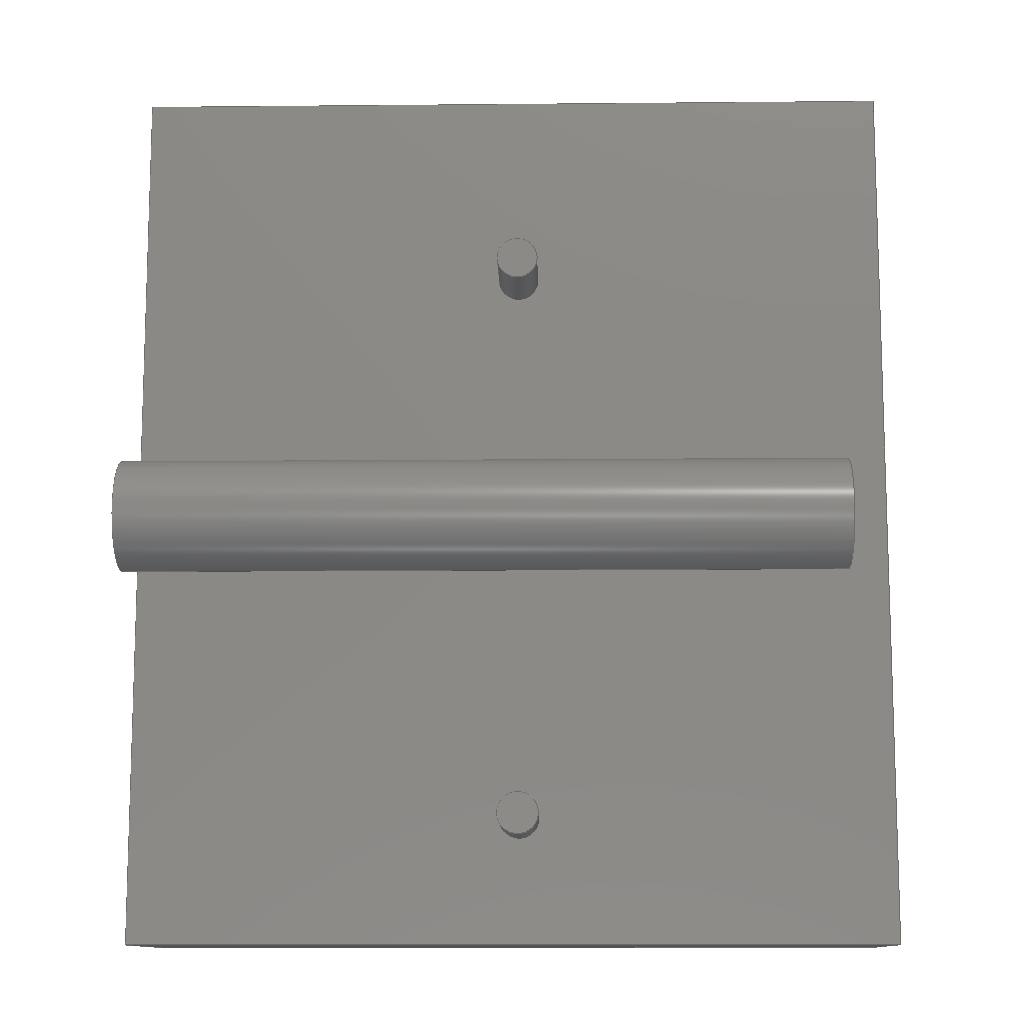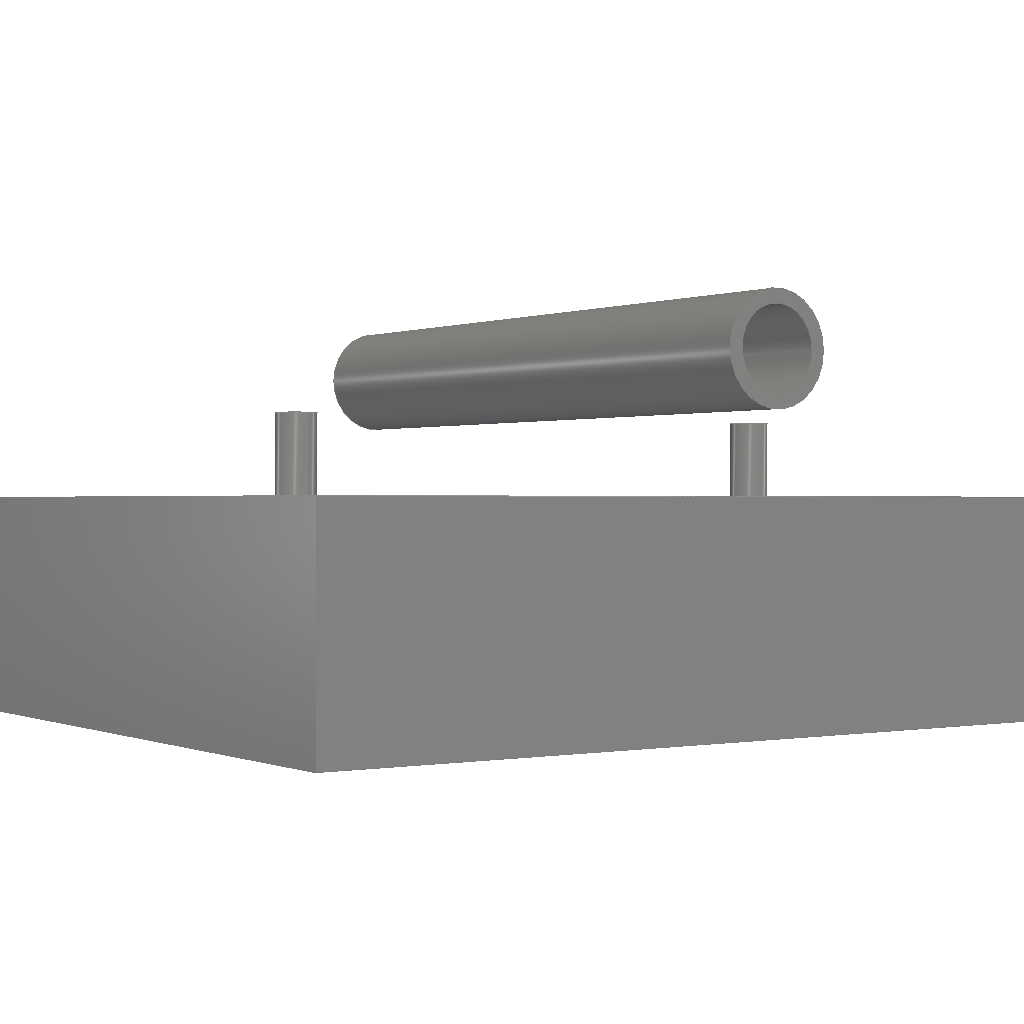
<metadata>
{"format":"step","ext":"step","renderer":"f3d","projection":"perspective","resolution":1024,"background":"white","views":[{"elev":-11.4,"azim":-178.7,"up":"+Z"},{"elev":0.2,"azim":56.2,"up":"+Y"}]}
</metadata>
<code>
ISO-10303-21;
DATA;
#1=MECHANICAL_DESIGN_GEOMETRIC_PRESENTATION_REPRESENTATION('',(#4,#5),
#357);
#2=SHAPE_REPRESENTATION_RELATIONSHIP('SRR','None',#364,#3);
#3=ADVANCED_BREP_SHAPE_REPRESENTATION('',(#6,#7),#356);
#4=STYLED_ITEM('',(#375),#6);
#5=STYLED_ITEM('',(#373),#7);
#6=MANIFOLD_SOLID_BREP('Body10',#200);
#7=MANIFOLD_SOLID_BREP('Body11',#201);
#8=FACE_BOUND('',#46,.T.);
#9=FACE_BOUND('',#47,.T.);
#10=FACE_BOUND('',#50,.T.);
#11=FACE_BOUND('',#53,.T.);
#12=PLANE('',#218);
#13=PLANE('',#222);
#14=PLANE('',#223);
#15=PLANE('',#224);
#16=PLANE('',#225);
#17=PLANE('',#226);
#18=PLANE('',#227);
#19=PLANE('',#228);
#20=PLANE('',#232);
#21=PLANE('',#236);
#22=FACE_OUTER_BOUND('',#36,.T.);
#23=FACE_OUTER_BOUND('',#37,.T.);
#24=FACE_OUTER_BOUND('',#38,.T.);
#25=FACE_OUTER_BOUND('',#39,.T.);
#26=FACE_OUTER_BOUND('',#40,.T.);
#27=FACE_OUTER_BOUND('',#41,.T.);
#28=FACE_OUTER_BOUND('',#42,.T.);
#29=FACE_OUTER_BOUND('',#43,.T.);
#30=FACE_OUTER_BOUND('',#44,.T.);
#31=FACE_OUTER_BOUND('',#45,.T.);
#32=FACE_OUTER_BOUND('',#48,.T.);
#33=FACE_OUTER_BOUND('',#49,.T.);
#34=FACE_OUTER_BOUND('',#51,.T.);
#35=FACE_OUTER_BOUND('',#52,.T.);
#36=EDGE_LOOP('',(#134,#135,#136,#137));
#37=EDGE_LOOP('',(#138));
#38=EDGE_LOOP('',(#139,#140,#141,#142));
#39=EDGE_LOOP('',(#143));
#40=EDGE_LOOP('',(#144,#145,#146,#147));
#41=EDGE_LOOP('',(#148,#149,#150,#151));
#42=EDGE_LOOP('',(#152,#153,#154,#155));
#43=EDGE_LOOP('',(#156,#157,#158,#159));
#44=EDGE_LOOP('',(#160,#161,#162,#163));
#45=EDGE_LOOP('',(#164,#165,#166,#167));
#46=EDGE_LOOP('',(#168));
#47=EDGE_LOOP('',(#169));
#48=EDGE_LOOP('',(#170,#171,#172,#173));
#49=EDGE_LOOP('',(#174));
#50=EDGE_LOOP('',(#175));
#51=EDGE_LOOP('',(#176,#177,#178,#179));
#52=EDGE_LOOP('',(#180));
#53=EDGE_LOOP('',(#181));
#54=LINE('',#304,#70);
#55=LINE('',#311,#71);
#56=LINE('',#317,#72);
#57=LINE('',#319,#73);
#58=LINE('',#321,#74);
#59=LINE('',#322,#75);
#60=LINE('',#325,#76);
#61=LINE('',#327,#77);
#62=LINE('',#328,#78);
#63=LINE('',#331,#79);
#64=LINE('',#333,#80);
#65=LINE('',#334,#81);
#66=LINE('',#336,#82);
#67=LINE('',#337,#83);
#68=LINE('',#344,#84);
#69=LINE('',#352,#85);
#70=VECTOR('',#243,1.5);
#71=VECTOR('',#252,1.5);
#72=VECTOR('',#259,10);
#73=VECTOR('',#260,10);
#74=VECTOR('',#261,10);
#75=VECTOR('',#262,10);
#76=VECTOR('',#265,10);
#77=VECTOR('',#266,10);
#78=VECTOR('',#267,10);
#79=VECTOR('',#270,10);
#80=VECTOR('',#271,10);
#81=VECTOR('',#272,10);
#82=VECTOR('',#275,10);
#83=VECTOR('',#276,10);
#84=VECTOR('',#285,4);
#85=VECTOR('',#296,4);
#86=CIRCLE('',#216,1.5);
#87=CIRCLE('',#217,1.5);
#88=CIRCLE('',#220,1.5);
#89=CIRCLE('',#221,1.5);
#90=CIRCLE('',#230,3);
#91=CIRCLE('',#231,3);
#92=CIRCLE('',#233,4);
#93=CIRCLE('',#235,4);
#94=VERTEX_POINT('',#301);
#95=VERTEX_POINT('',#303);
#96=VERTEX_POINT('',#308);
#97=VERTEX_POINT('',#310);
#98=VERTEX_POINT('',#315);
#99=VERTEX_POINT('',#316);
#100=VERTEX_POINT('',#318);
#101=VERTEX_POINT('',#320);
#102=VERTEX_POINT('',#324);
#103=VERTEX_POINT('',#326);
#104=VERTEX_POINT('',#330);
#105=VERTEX_POINT('',#332);
#106=VERTEX_POINT('',#341);
#107=VERTEX_POINT('',#343);
#108=VERTEX_POINT('',#347);
#109=VERTEX_POINT('',#350);
#110=EDGE_CURVE('',#94,#94,#86,.T.);
#111=EDGE_CURVE('',#94,#95,#54,.T.);
#112=EDGE_CURVE('',#95,#95,#87,.T.);
#113=EDGE_CURVE('',#96,#96,#88,.T.);
#114=EDGE_CURVE('',#96,#97,#55,.T.);
#115=EDGE_CURVE('',#97,#97,#89,.T.);
#116=EDGE_CURVE('',#98,#99,#56,.T.);
#117=EDGE_CURVE('',#98,#100,#57,.T.);
#118=EDGE_CURVE('',#101,#100,#58,.T.);
#119=EDGE_CURVE('',#99,#101,#59,.T.);
#120=EDGE_CURVE('',#99,#102,#60,.T.);
#121=EDGE_CURVE('',#103,#101,#61,.T.);
#122=EDGE_CURVE('',#102,#103,#62,.T.);
#123=EDGE_CURVE('',#102,#104,#63,.T.);
#124=EDGE_CURVE('',#105,#103,#64,.T.);
#125=EDGE_CURVE('',#104,#105,#65,.T.);
#126=EDGE_CURVE('',#104,#98,#66,.T.);
#127=EDGE_CURVE('',#100,#105,#67,.T.);
#128=EDGE_CURVE('',#106,#106,#90,.T.);
#129=EDGE_CURVE('',#106,#107,#68,.T.);
#130=EDGE_CURVE('',#107,#107,#91,.T.);
#131=EDGE_CURVE('',#108,#108,#92,.T.);
#132=EDGE_CURVE('',#109,#109,#93,.T.);
#133=EDGE_CURVE('',#109,#108,#69,.T.);
#134=ORIENTED_EDGE('',*,*,#110,.F.);
#135=ORIENTED_EDGE('',*,*,#111,.T.);
#136=ORIENTED_EDGE('',*,*,#112,.F.);
#137=ORIENTED_EDGE('',*,*,#111,.F.);
#138=ORIENTED_EDGE('',*,*,#110,.T.);
#139=ORIENTED_EDGE('',*,*,#113,.F.);
#140=ORIENTED_EDGE('',*,*,#114,.T.);
#141=ORIENTED_EDGE('',*,*,#115,.F.);
#142=ORIENTED_EDGE('',*,*,#114,.F.);
#143=ORIENTED_EDGE('',*,*,#113,.T.);
#144=ORIENTED_EDGE('',*,*,#116,.F.);
#145=ORIENTED_EDGE('',*,*,#117,.T.);
#146=ORIENTED_EDGE('',*,*,#118,.F.);
#147=ORIENTED_EDGE('',*,*,#119,.F.);
#148=ORIENTED_EDGE('',*,*,#120,.F.);
#149=ORIENTED_EDGE('',*,*,#119,.T.);
#150=ORIENTED_EDGE('',*,*,#121,.F.);
#151=ORIENTED_EDGE('',*,*,#122,.F.);
#152=ORIENTED_EDGE('',*,*,#123,.F.);
#153=ORIENTED_EDGE('',*,*,#122,.T.);
#154=ORIENTED_EDGE('',*,*,#124,.F.);
#155=ORIENTED_EDGE('',*,*,#125,.F.);
#156=ORIENTED_EDGE('',*,*,#126,.F.);
#157=ORIENTED_EDGE('',*,*,#125,.T.);
#158=ORIENTED_EDGE('',*,*,#127,.F.);
#159=ORIENTED_EDGE('',*,*,#117,.F.);
#160=ORIENTED_EDGE('',*,*,#127,.T.);
#161=ORIENTED_EDGE('',*,*,#124,.T.);
#162=ORIENTED_EDGE('',*,*,#121,.T.);
#163=ORIENTED_EDGE('',*,*,#118,.T.);
#164=ORIENTED_EDGE('',*,*,#126,.T.);
#165=ORIENTED_EDGE('',*,*,#116,.T.);
#166=ORIENTED_EDGE('',*,*,#120,.T.);
#167=ORIENTED_EDGE('',*,*,#123,.T.);
#168=ORIENTED_EDGE('',*,*,#112,.T.);
#169=ORIENTED_EDGE('',*,*,#115,.T.);
#170=ORIENTED_EDGE('',*,*,#128,.F.);
#171=ORIENTED_EDGE('',*,*,#129,.T.);
#172=ORIENTED_EDGE('',*,*,#130,.F.);
#173=ORIENTED_EDGE('',*,*,#129,.F.);
#174=ORIENTED_EDGE('',*,*,#131,.T.);
#175=ORIENTED_EDGE('',*,*,#128,.T.);
#176=ORIENTED_EDGE('',*,*,#132,.F.);
#177=ORIENTED_EDGE('',*,*,#133,.T.);
#178=ORIENTED_EDGE('',*,*,#131,.F.);
#179=ORIENTED_EDGE('',*,*,#133,.F.);
#180=ORIENTED_EDGE('',*,*,#132,.T.);
#181=ORIENTED_EDGE('',*,*,#130,.T.);
#182=CYLINDRICAL_SURFACE('',#215,1.5);
#183=CYLINDRICAL_SURFACE('',#219,1.5);
#184=CYLINDRICAL_SURFACE('',#229,3);
#185=CYLINDRICAL_SURFACE('',#234,4);
#186=ADVANCED_FACE('',(#22),#182,.T.);
#187=ADVANCED_FACE('',(#23),#12,.T.);
#188=ADVANCED_FACE('',(#24),#183,.T.);
#189=ADVANCED_FACE('',(#25),#13,.T.);
#190=ADVANCED_FACE('',(#26),#14,.T.);
#191=ADVANCED_FACE('',(#27),#15,.T.);
#192=ADVANCED_FACE('',(#28),#16,.T.);
#193=ADVANCED_FACE('',(#29),#17,.T.);
#194=ADVANCED_FACE('',(#30),#18,.T.);
#195=ADVANCED_FACE('',(#31,#8,#9),#19,.F.);
#196=ADVANCED_FACE('',(#32),#184,.F.);
#197=ADVANCED_FACE('',(#33,#10),#20,.T.);
#198=ADVANCED_FACE('',(#34),#185,.T.);
#199=ADVANCED_FACE('',(#35,#11),#21,.F.);
#200=CLOSED_SHELL('',(#186,#187,#188,#189,#190,#191,#192,#193,#194,#195));
#201=CLOSED_SHELL('',(#196,#197,#198,#199));
#202=DERIVED_UNIT_ELEMENT(#204,1);
#203=DERIVED_UNIT_ELEMENT(#359,3);
#204=(
MASS_UNIT()
NAMED_UNIT(*)
SI_UNIT(.KILO.,.GRAM.)
);
#205=DERIVED_UNIT((#202,#203));
#206=MEASURE_REPRESENTATION_ITEM('density measure',
POSITIVE_RATIO_MEASURE(7850),#205);
#207=PROPERTY_DEFINITION_REPRESENTATION(#212,#209);
#208=PROPERTY_DEFINITION_REPRESENTATION(#213,#210);
#209=REPRESENTATION('material name',(#211),#356);
#210=REPRESENTATION('density',(#206),#356);
#211=DESCRIPTIVE_REPRESENTATION_ITEM('Steel','Steel');
#212=PROPERTY_DEFINITION('material property','material name',#366);
#213=PROPERTY_DEFINITION('material property','density of part',#366);
#214=AXIS2_PLACEMENT_3D('placement',#299,#237,#238);
#215=AXIS2_PLACEMENT_3D('',#300,#239,#240);
#216=AXIS2_PLACEMENT_3D('',#302,#241,#242);
#217=AXIS2_PLACEMENT_3D('',#305,#244,#245);
#218=AXIS2_PLACEMENT_3D('',#306,#246,#247);
#219=AXIS2_PLACEMENT_3D('',#307,#248,#249);
#220=AXIS2_PLACEMENT_3D('',#309,#250,#251);
#221=AXIS2_PLACEMENT_3D('',#312,#253,#254);
#222=AXIS2_PLACEMENT_3D('',#313,#255,#256);
#223=AXIS2_PLACEMENT_3D('',#314,#257,#258);
#224=AXIS2_PLACEMENT_3D('',#323,#263,#264);
#225=AXIS2_PLACEMENT_3D('',#329,#268,#269);
#226=AXIS2_PLACEMENT_3D('',#335,#273,#274);
#227=AXIS2_PLACEMENT_3D('',#338,#277,#278);
#228=AXIS2_PLACEMENT_3D('',#339,#279,#280);
#229=AXIS2_PLACEMENT_3D('',#340,#281,#282);
#230=AXIS2_PLACEMENT_3D('',#342,#283,#284);
#231=AXIS2_PLACEMENT_3D('',#345,#286,#287);
#232=AXIS2_PLACEMENT_3D('',#346,#288,#289);
#233=AXIS2_PLACEMENT_3D('',#348,#290,#291);
#234=AXIS2_PLACEMENT_3D('',#349,#292,#293);
#235=AXIS2_PLACEMENT_3D('',#351,#294,#295);
#236=AXIS2_PLACEMENT_3D('',#353,#297,#298);
#237=DIRECTION('axis',(0,0,1));
#238=DIRECTION('refdir',(1,0,0));
#239=DIRECTION('center_axis',(0,1,0));
#240=DIRECTION('ref_axis',(-1,0,0));
#241=DIRECTION('center_axis',(0,1,0));
#242=DIRECTION('ref_axis',(-1,0,0));
#243=DIRECTION('',(0,-1,0));
#244=DIRECTION('center_axis',(0,-1,0));
#245=DIRECTION('ref_axis',(-1,0,0));
#246=DIRECTION('center_axis',(0,1,0));
#247=DIRECTION('ref_axis',(-1,0,0));
#248=DIRECTION('center_axis',(0,1,0));
#249=DIRECTION('ref_axis',(-1,0,0));
#250=DIRECTION('center_axis',(0,1,0));
#251=DIRECTION('ref_axis',(-1,0,0));
#252=DIRECTION('',(0,-1,0));
#253=DIRECTION('center_axis',(0,-1,0));
#254=DIRECTION('ref_axis',(-1,0,0));
#255=DIRECTION('center_axis',(0,1,0));
#256=DIRECTION('ref_axis',(-1,0,0));
#257=DIRECTION('center_axis',(-1,0,0));
#258=DIRECTION('ref_axis',(0,0,-1));
#259=DIRECTION('',(0,0,1));
#260=DIRECTION('',(0,-1,0));
#261=DIRECTION('',(0,0,-1));
#262=DIRECTION('',(0,-1,0));
#263=DIRECTION('center_axis',(0,0,1));
#264=DIRECTION('ref_axis',(-1,0,0));
#265=DIRECTION('',(1,0,0));
#266=DIRECTION('',(-1,0,0));
#267=DIRECTION('',(0,-1,0));
#268=DIRECTION('center_axis',(1,0,0));
#269=DIRECTION('ref_axis',(0,0,1));
#270=DIRECTION('',(0,0,-1));
#271=DIRECTION('',(0,0,1));
#272=DIRECTION('',(0,-1,0));
#273=DIRECTION('center_axis',(-7.792e-17,0,-1));
#274=DIRECTION('ref_axis',(1,0,-7.792e-17));
#275=DIRECTION('',(-1,0,7.792e-17));
#276=DIRECTION('',(1,0,-7.792e-17));
#277=DIRECTION('center_axis',(0,-1,0));
#278=DIRECTION('ref_axis',(0,0,-1));
#279=DIRECTION('center_axis',(0,-1,0));
#280=DIRECTION('ref_axis',(1,0,0));
#281=DIRECTION('center_axis',(1,0,0));
#282=DIRECTION('ref_axis',(0,0,1));
#283=DIRECTION('center_axis',(1,0,0));
#284=DIRECTION('ref_axis',(0,0,1));
#285=DIRECTION('',(1,0,0));
#286=DIRECTION('center_axis',(-1,0,0));
#287=DIRECTION('ref_axis',(0,0,1));
#288=DIRECTION('center_axis',(-1,0,0));
#289=DIRECTION('ref_axis',(0,0,1));
#290=DIRECTION('center_axis',(-1,0,0));
#291=DIRECTION('ref_axis',(0,0,1));
#292=DIRECTION('center_axis',(1,0,0));
#293=DIRECTION('ref_axis',(0,0,1));
#294=DIRECTION('center_axis',(1,0,0));
#295=DIRECTION('ref_axis',(0,0,1));
#296=DIRECTION('',(-1,0,0));
#297=DIRECTION('center_axis',(-1,0,0));
#298=DIRECTION('ref_axis',(0,0,1));
#299=CARTESIAN_POINT('',(0,0,0));
#300=CARTESIAN_POINT('Origin',(-9.953,-3.853,7.695));
#301=CARTESIAN_POINT('',(-8.453,2.147,7.695));
#302=CARTESIAN_POINT('Origin',(-9.953,2.147,7.695));
#303=CARTESIAN_POINT('',(-8.453,-3.853,7.695));
#304=CARTESIAN_POINT('',(-8.453,-3.853,7.695));
#305=CARTESIAN_POINT('Origin',(-9.953,-3.853,7.695));
#306=CARTESIAN_POINT('Origin',(-9.953,2.147,7.695));
#307=CARTESIAN_POINT('Origin',(-9.954,-3.853,49.22));
#308=CARTESIAN_POINT('',(-8.454,2.147,49.22));
#309=CARTESIAN_POINT('Origin',(-9.954,2.147,49.22));
#310=CARTESIAN_POINT('',(-8.454,-3.853,49.22));
#311=CARTESIAN_POINT('',(-8.454,-3.853,49.22));
#312=CARTESIAN_POINT('Origin',(-9.954,-3.853,49.22));
#313=CARTESIAN_POINT('Origin',(-9.954,2.147,49.22));
#314=CARTESIAN_POINT('Origin',(-37.89,-3.853,63.79));
#315=CARTESIAN_POINT('',(-37.89,-3.853,-1.542));
#316=CARTESIAN_POINT('',(-37.89,-3.853,63.79));
#317=CARTESIAN_POINT('',(-37.89,-3.853,-1.542));
#318=CARTESIAN_POINT('',(-37.89,-19.77,-1.542));
#319=CARTESIAN_POINT('',(-37.89,-3.853,-1.542));
#320=CARTESIAN_POINT('',(-37.89,-19.77,63.79));
#321=CARTESIAN_POINT('',(-37.89,-19.77,-1.542));
#322=CARTESIAN_POINT('',(-37.89,-3.853,63.79));
#323=CARTESIAN_POINT('Origin',(19.1,-3.853,63.79));
#324=CARTESIAN_POINT('',(19.1,-3.853,63.79));
#325=CARTESIAN_POINT('',(-37.89,-3.853,63.79));
#326=CARTESIAN_POINT('',(19.1,-19.77,63.79));
#327=CARTESIAN_POINT('',(-37.89,-19.77,63.79));
#328=CARTESIAN_POINT('',(19.1,-3.853,63.79));
#329=CARTESIAN_POINT('Origin',(19.1,-3.853,-1.542));
#330=CARTESIAN_POINT('',(19.1,-3.853,-1.542));
#331=CARTESIAN_POINT('',(19.1,-3.853,63.79));
#332=CARTESIAN_POINT('',(19.1,-19.77,-1.542));
#333=CARTESIAN_POINT('',(19.1,-19.77,63.79));
#334=CARTESIAN_POINT('',(19.1,-3.853,-1.542));
#335=CARTESIAN_POINT('Origin',(-37.89,-3.853,-1.542));
#336=CARTESIAN_POINT('',(19.1,-3.853,-1.542));
#337=CARTESIAN_POINT('',(19.1,-19.77,-1.542));
#338=CARTESIAN_POINT('Origin',(-9.397,-19.77,31.12));
#339=CARTESIAN_POINT('Origin',(-9.397,-3.853,31.12));
#340=CARTESIAN_POINT('Origin',(-21.5,5.914,28.72));
#341=CARTESIAN_POINT('',(-33.73,5.914,25.72));
#342=CARTESIAN_POINT('Origin',(-33.73,5.914,28.72));
#343=CARTESIAN_POINT('',(18.46,5.914,25.72));
#344=CARTESIAN_POINT('',(-21.5,5.914,25.72));
#345=CARTESIAN_POINT('Origin',(18.46,5.914,28.72));
#346=CARTESIAN_POINT('Origin',(-33.73,5.914,28.72));
#347=CARTESIAN_POINT('',(-33.73,5.914,24.72));
#348=CARTESIAN_POINT('Origin',(-33.73,5.914,28.72));
#349=CARTESIAN_POINT('Origin',(-21.5,5.914,28.72));
#350=CARTESIAN_POINT('',(18.46,5.914,24.72));
#351=CARTESIAN_POINT('Origin',(18.46,5.914,28.72));
#352=CARTESIAN_POINT('',(-21.5,5.914,24.72));
#353=CARTESIAN_POINT('Origin',(18.46,5.914,28.72));
#354=UNCERTAINTY_MEASURE_WITH_UNIT(LENGTH_MEASURE(0.01),#358,
'DISTANCE_ACCURACY_VALUE',
'Maximum model space distance between geometric entities at asserted c
onnectivities');
#355=UNCERTAINTY_MEASURE_WITH_UNIT(LENGTH_MEASURE(0.01),#358,
'DISTANCE_ACCURACY_VALUE',
'Maximum model space distance between geometric entities at asserted c
onnectivities');
#356=(
GEOMETRIC_REPRESENTATION_CONTEXT(3)
GLOBAL_UNCERTAINTY_ASSIGNED_CONTEXT((#354))
GLOBAL_UNIT_ASSIGNED_CONTEXT((#358,#360,#361))
REPRESENTATION_CONTEXT('','3D')
);
#357=(
GEOMETRIC_REPRESENTATION_CONTEXT(3)
GLOBAL_UNCERTAINTY_ASSIGNED_CONTEXT((#355))
GLOBAL_UNIT_ASSIGNED_CONTEXT((#358,#360,#361))
REPRESENTATION_CONTEXT('','3D')
);
#358=(
LENGTH_UNIT()
NAMED_UNIT(*)
SI_UNIT(.MILLI.,.METRE.)
);
#359=(
LENGTH_UNIT()
NAMED_UNIT(*)
SI_UNIT($,.METRE.)
);
#360=(
NAMED_UNIT(*)
PLANE_ANGLE_UNIT()
SI_UNIT($,.RADIAN.)
);
#361=(
NAMED_UNIT(*)
SI_UNIT($,.STERADIAN.)
SOLID_ANGLE_UNIT()
);
#362=SHAPE_DEFINITION_REPRESENTATION(#363,#364);
#363=PRODUCT_DEFINITION_SHAPE('',$,#366);
#364=SHAPE_REPRESENTATION('',(#214),#356);
#365=PRODUCT_DEFINITION_CONTEXT('part definition',#370,'design');
#366=PRODUCT_DEFINITION('FOR SHEET METAL COURSE 4',
'FOR SHEET METAL COURSE 4 v6',#367,#365);
#367=PRODUCT_DEFINITION_FORMATION('',$,#372);
#368=PRODUCT_RELATED_PRODUCT_CATEGORY('FOR SHEET METAL COURSE 4 v6',
'FOR SHEET METAL COURSE 4 v6',(#372));
#369=APPLICATION_PROTOCOL_DEFINITION('international standard',
'automotive_design',2009,#370);
#370=APPLICATION_CONTEXT(
'Core Data for Automotive Mechanical Design Process');
#371=PRODUCT_CONTEXT('part definition',#370,'mechanical');
#372=PRODUCT('FOR SHEET METAL COURSE 4','FOR SHEET METAL COURSE 4 v6',$,
(#371));
#373=PRESENTATION_STYLE_ASSIGNMENT((#376));
#374=PRESENTATION_STYLE_ASSIGNMENT((#377));
#375=PRESENTATION_STYLE_ASSIGNMENT((#378));
#376=SURFACE_STYLE_USAGE(.BOTH.,#379);
#377=SURFACE_STYLE_USAGE(.BOTH.,#380);
#378=SURFACE_STYLE_USAGE(.BOTH.,#381);
#379=SURFACE_SIDE_STYLE('',(#382));
#380=SURFACE_SIDE_STYLE('',(#383));
#381=SURFACE_SIDE_STYLE('',(#384));
#382=SURFACE_STYLE_FILL_AREA(#385);
#383=SURFACE_STYLE_FILL_AREA(#386);
#384=SURFACE_STYLE_FILL_AREA(#387);
#385=FILL_AREA_STYLE('Steel - Satin',(#388));
#386=FILL_AREA_STYLE('Paint - Metallic (Red)',(#389));
#387=FILL_AREA_STYLE('Paint - Metallic (Silver)',(#390));
#388=FILL_AREA_STYLE_COLOUR('Steel - Satin',#391);
#389=FILL_AREA_STYLE_COLOUR('Paint - Metallic (Red)',#392);
#390=FILL_AREA_STYLE_COLOUR('Paint - Metallic (Silver)',#393);
#391=COLOUR_RGB('Steel - Satin',0.6275,0.6275,0.6275);
#392=COLOUR_RGB('Paint - Metallic (Red)',0.7686,0.2078,
0.1529);
#393=COLOUR_RGB('Paint - Metallic (Silver)',0.9843,0.9804,
0.9608);
ENDSEC;
END-ISO-10303-21;

</code>
